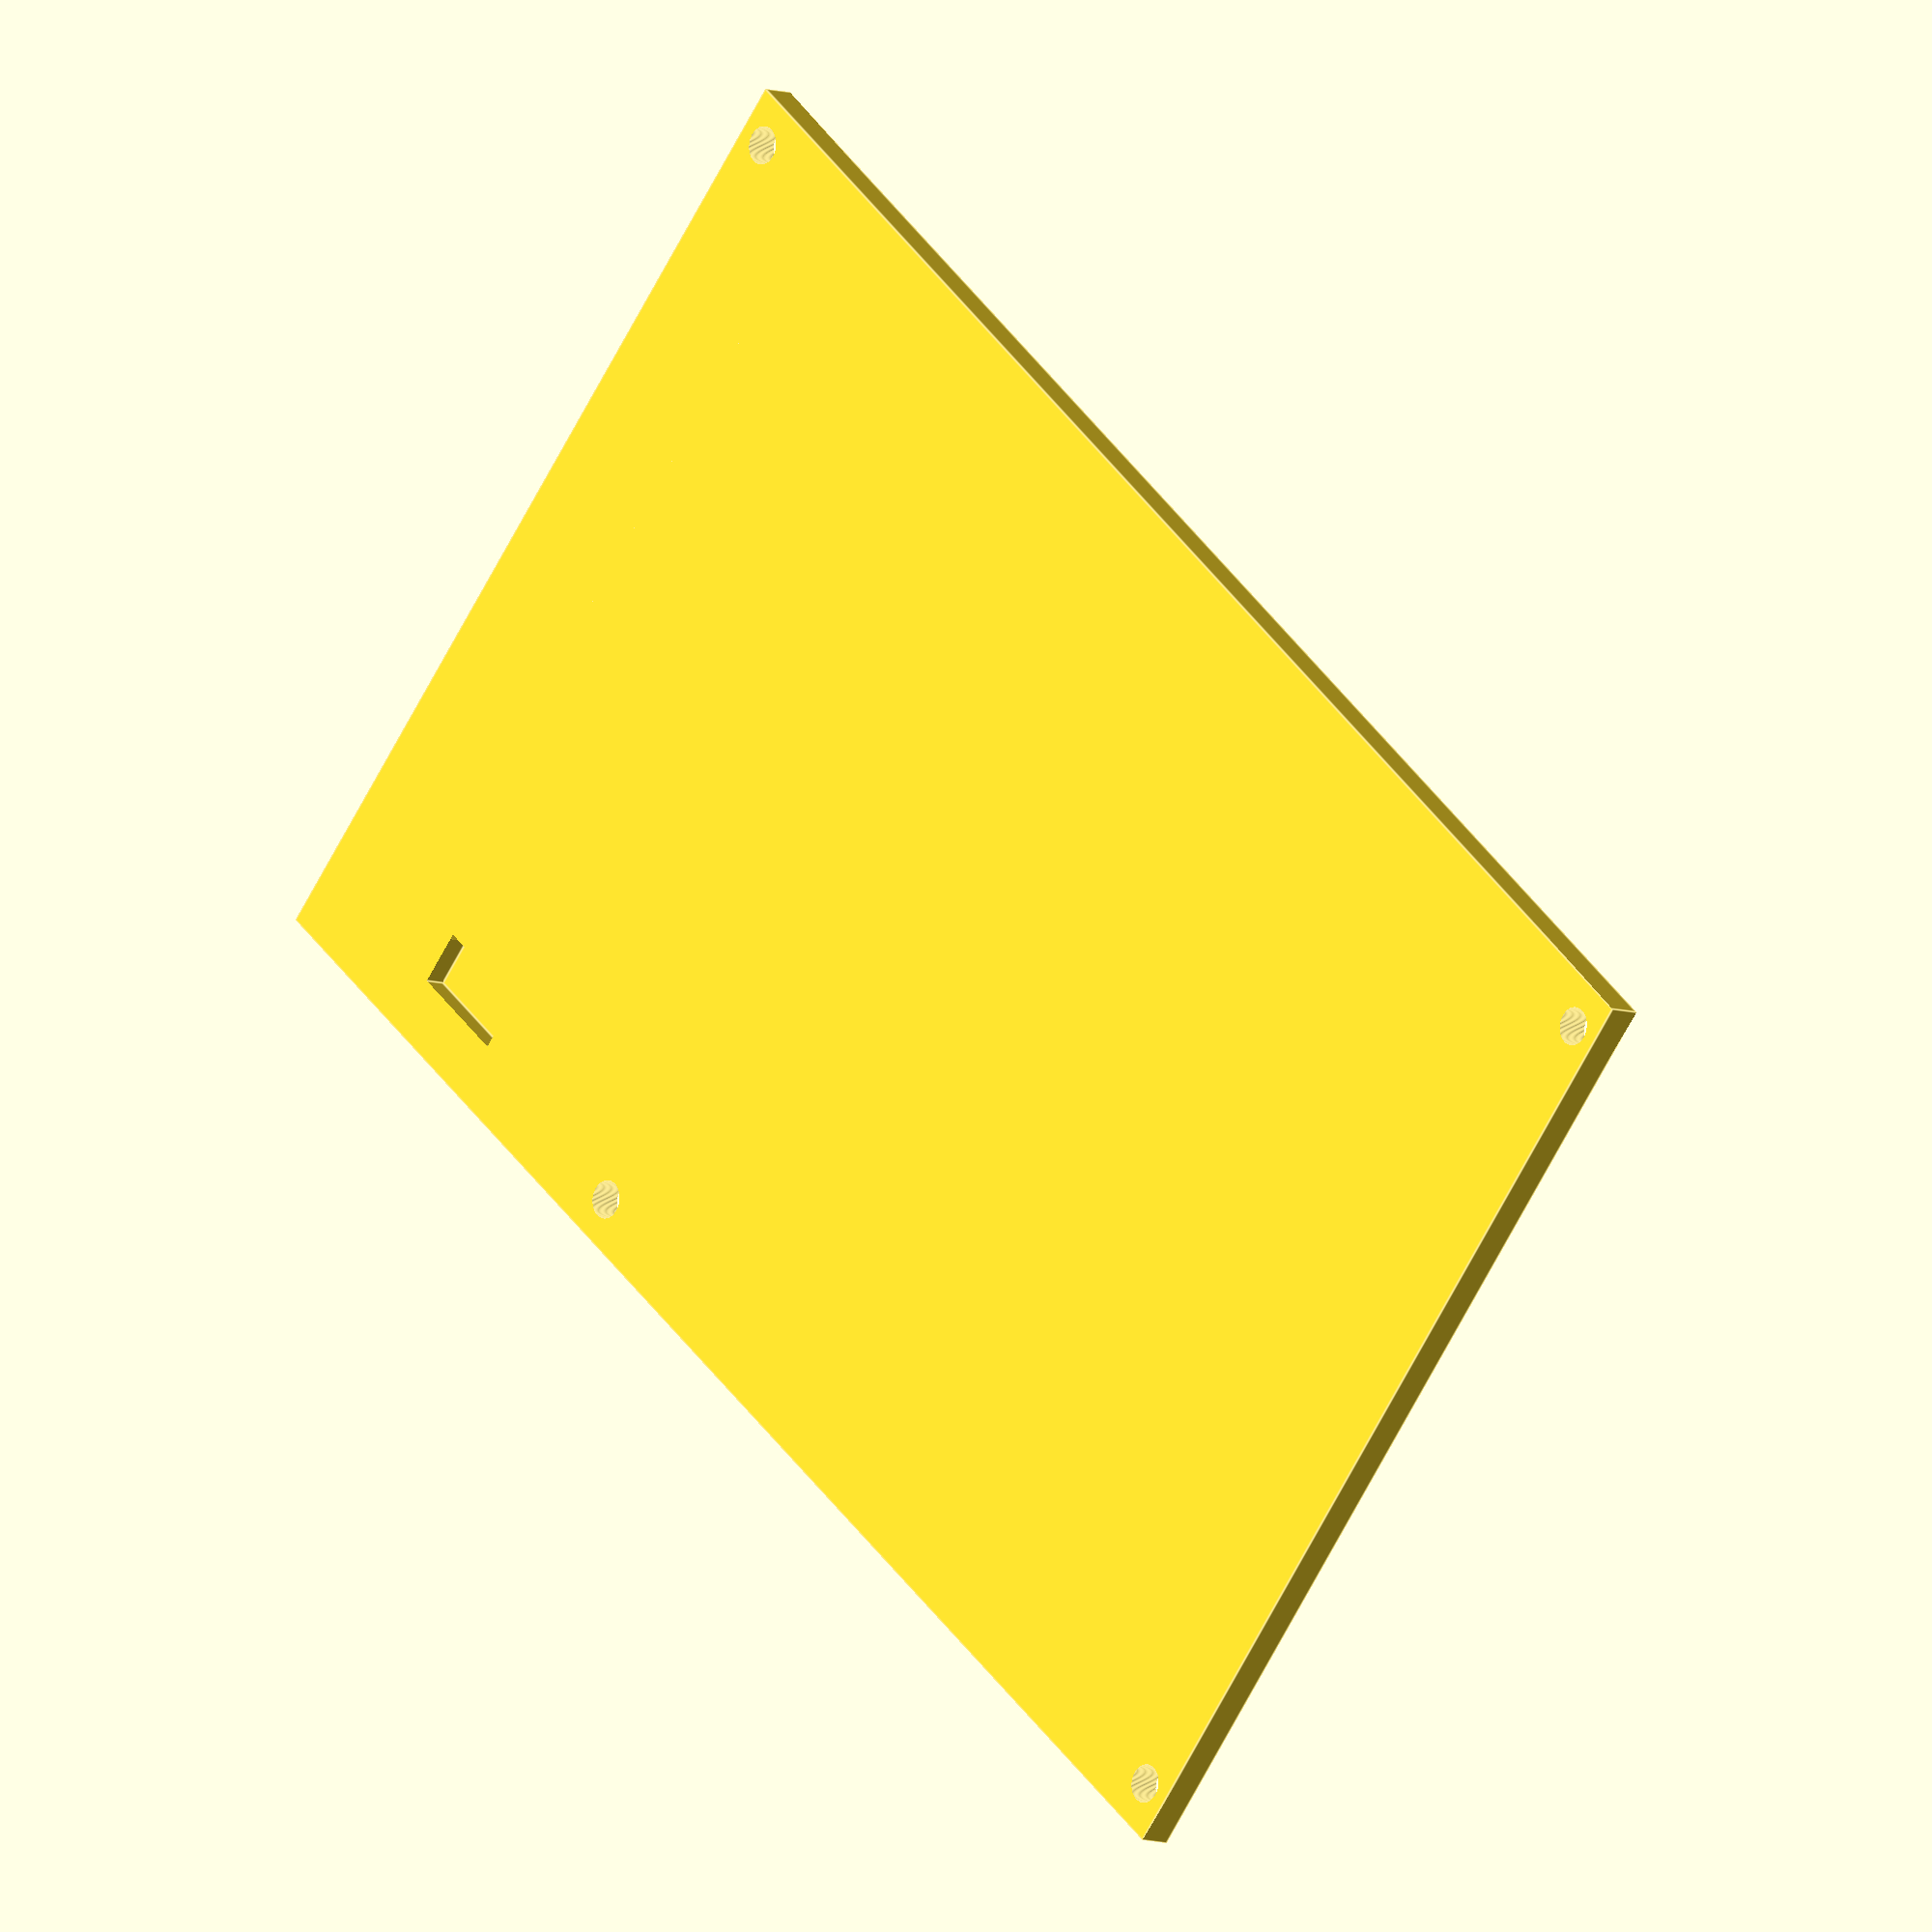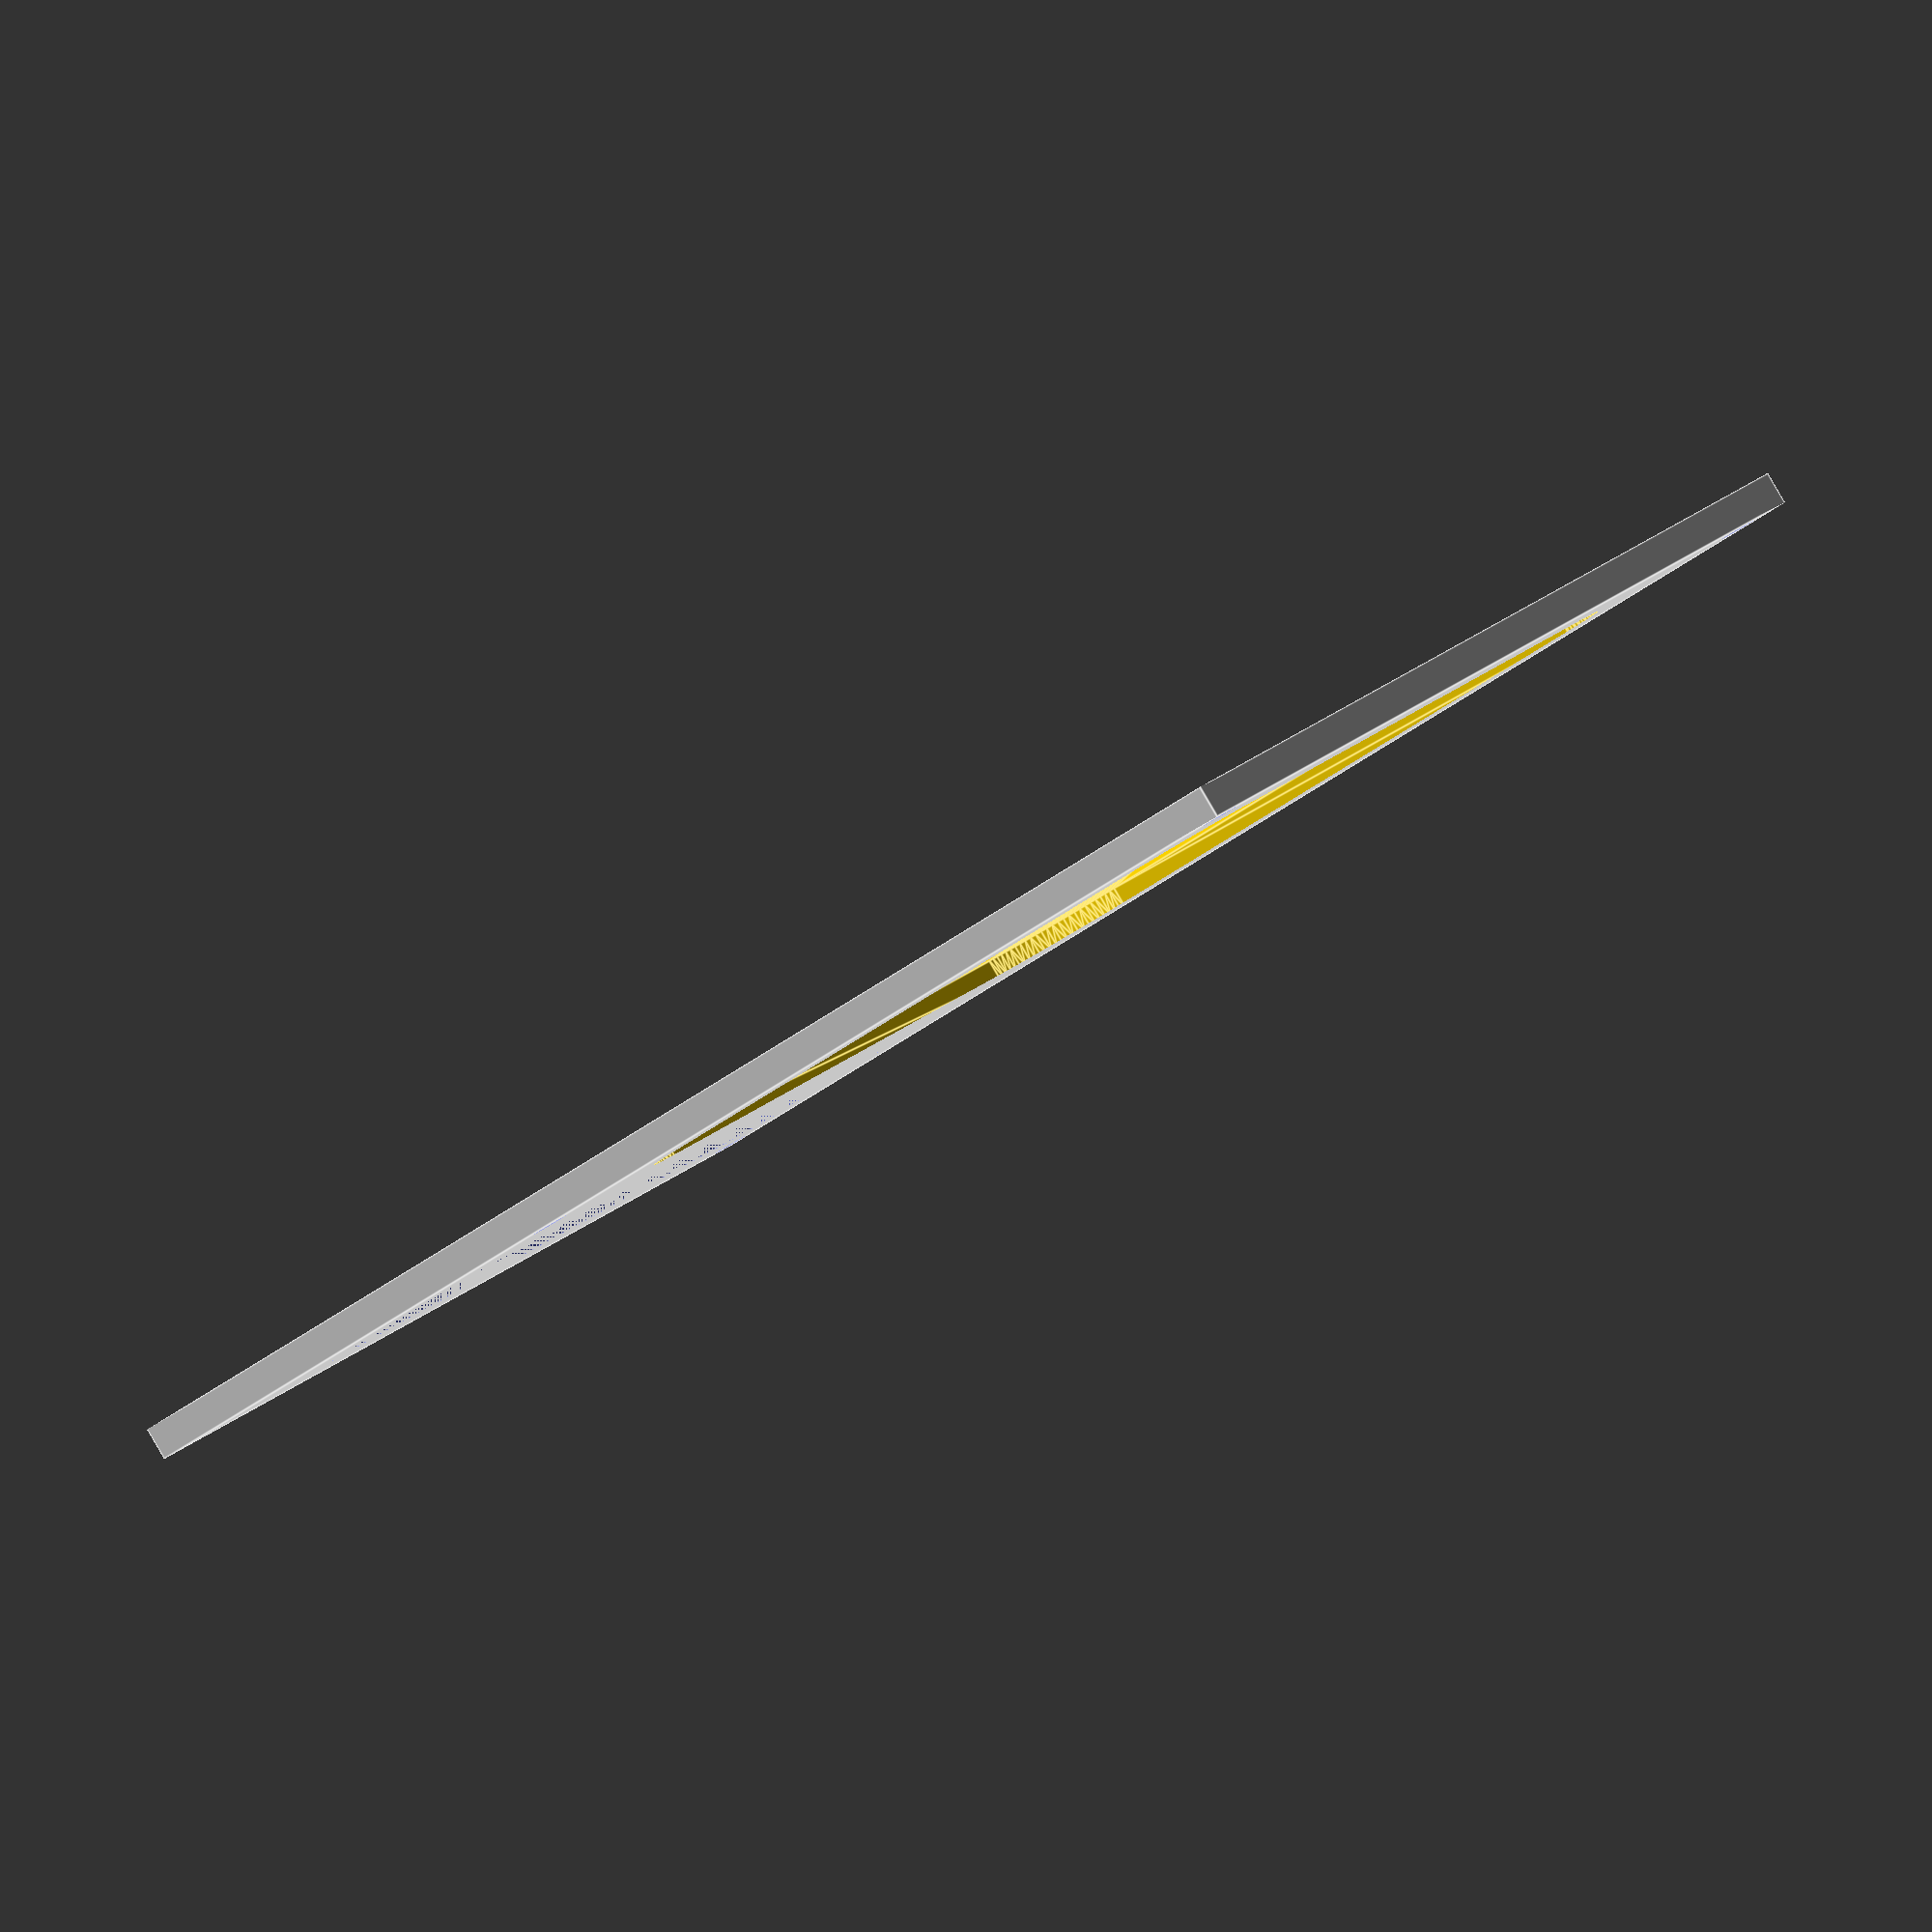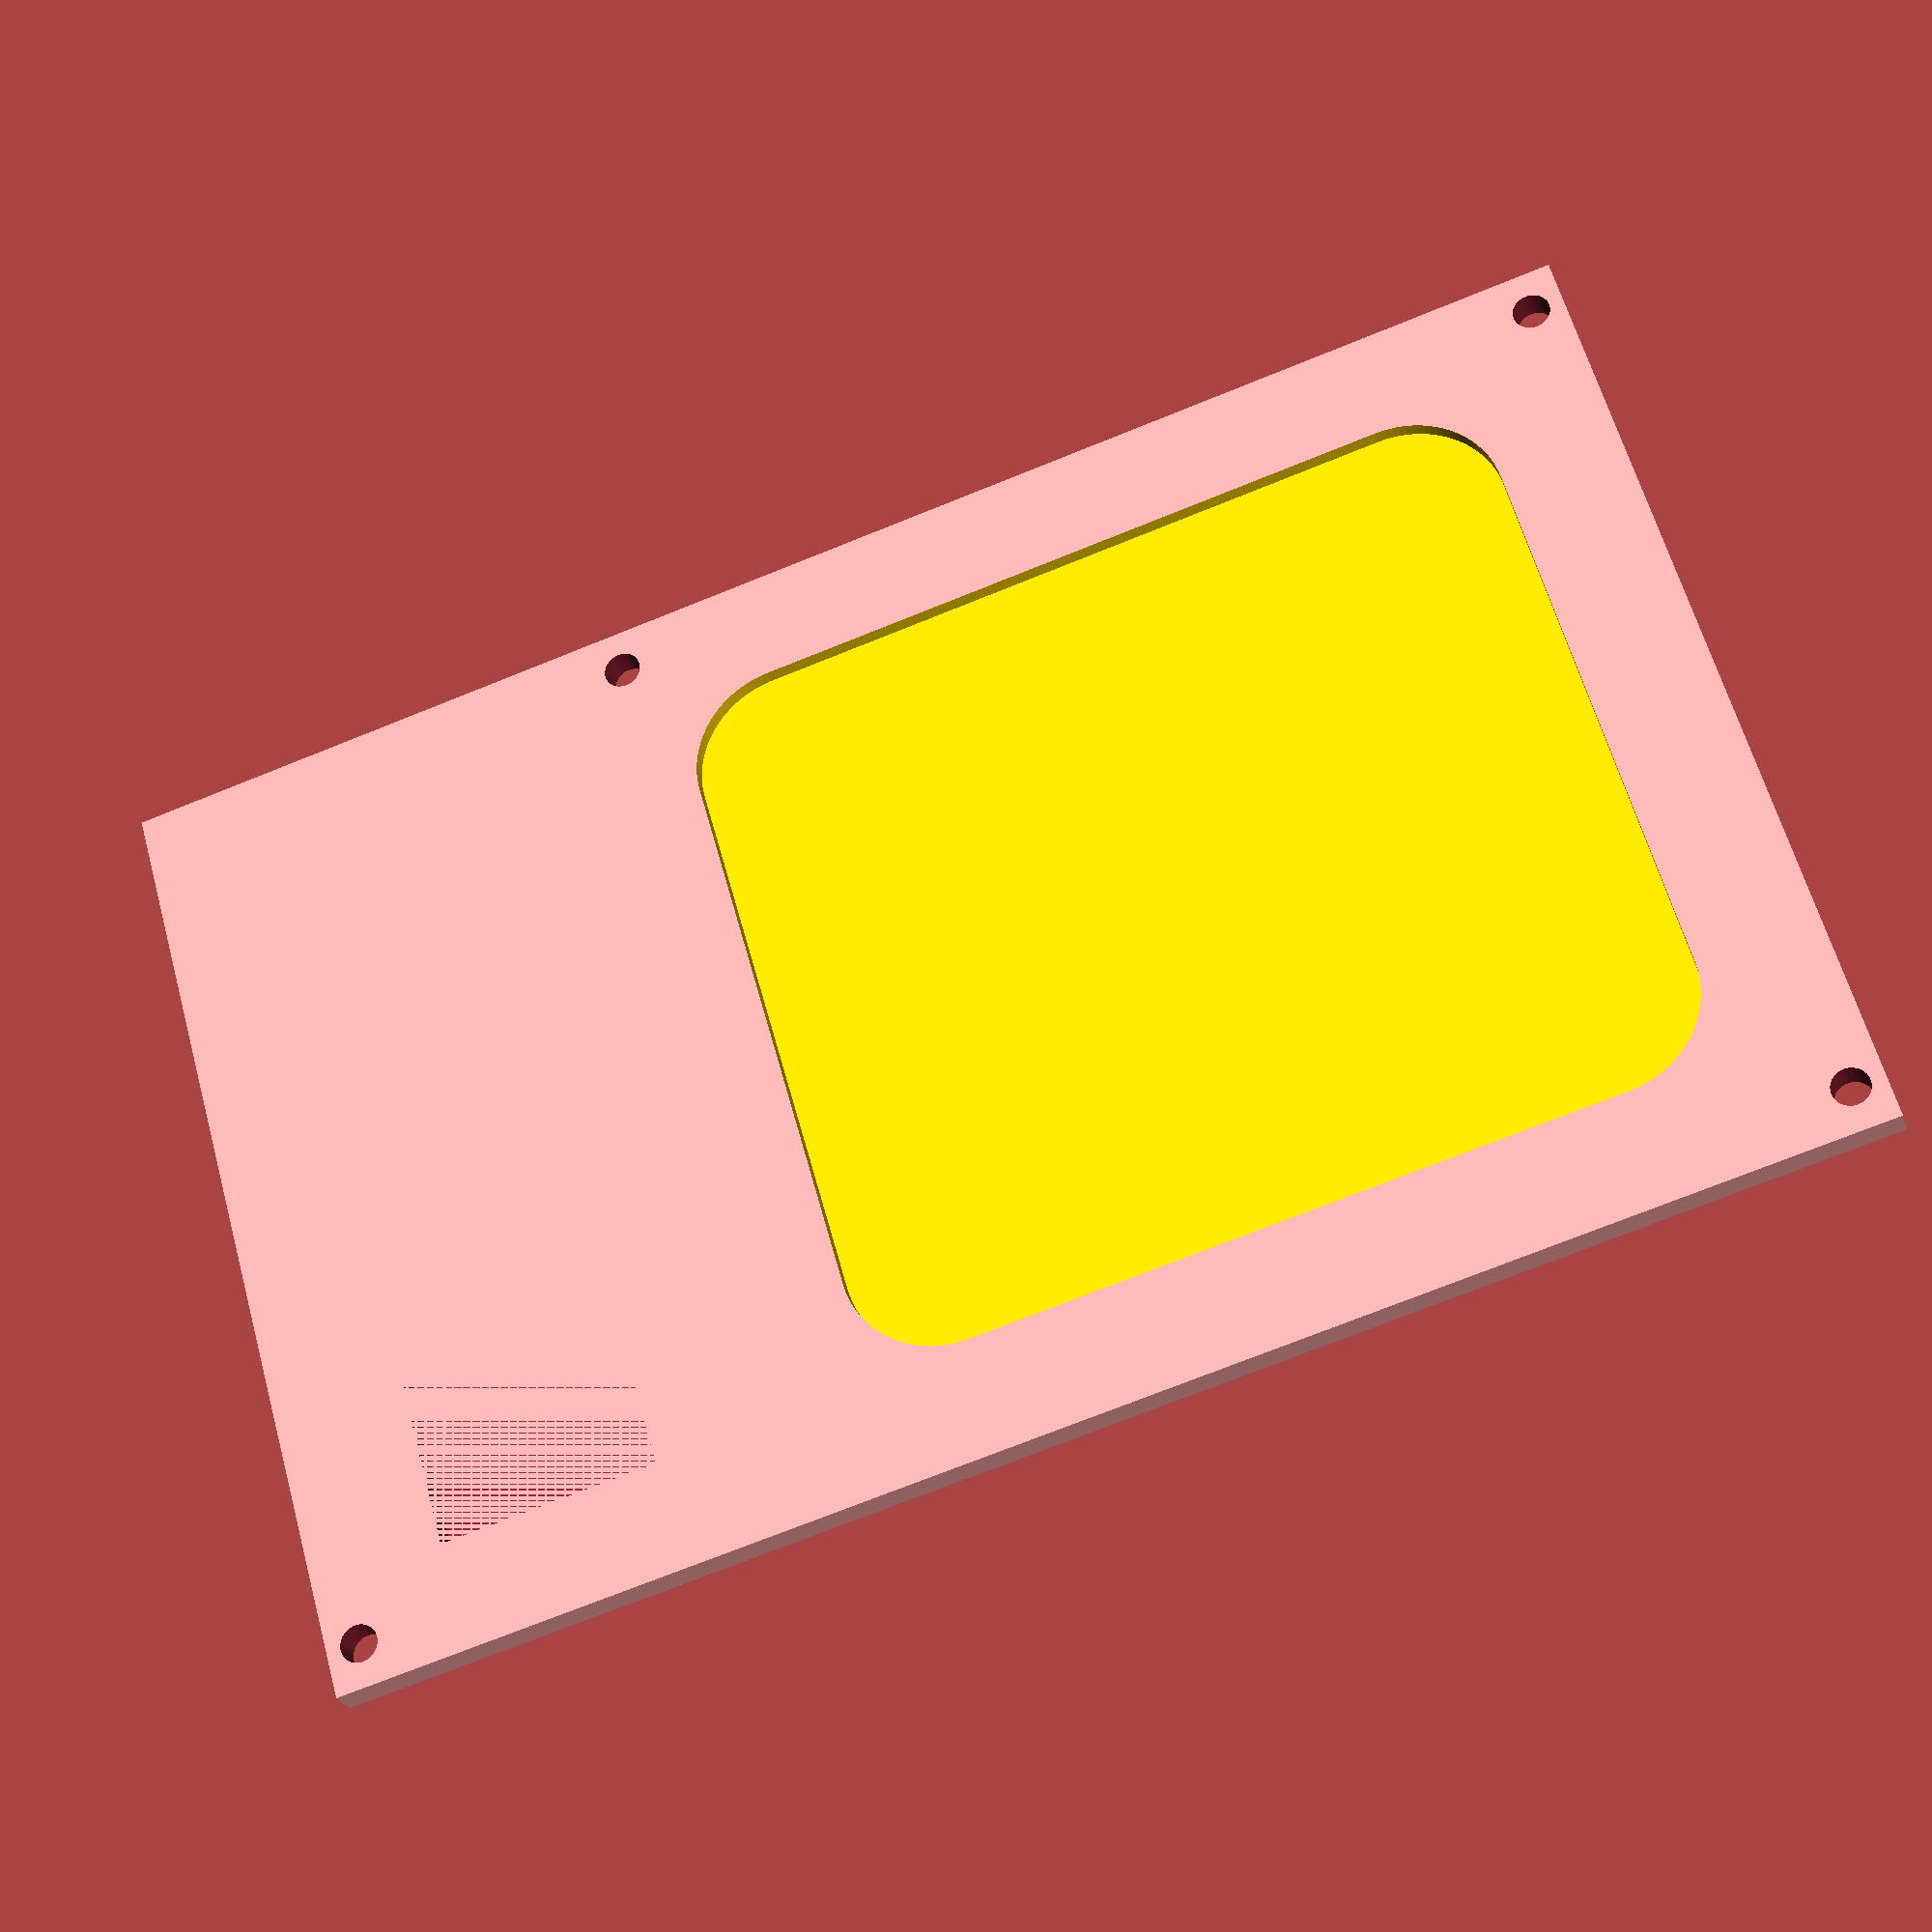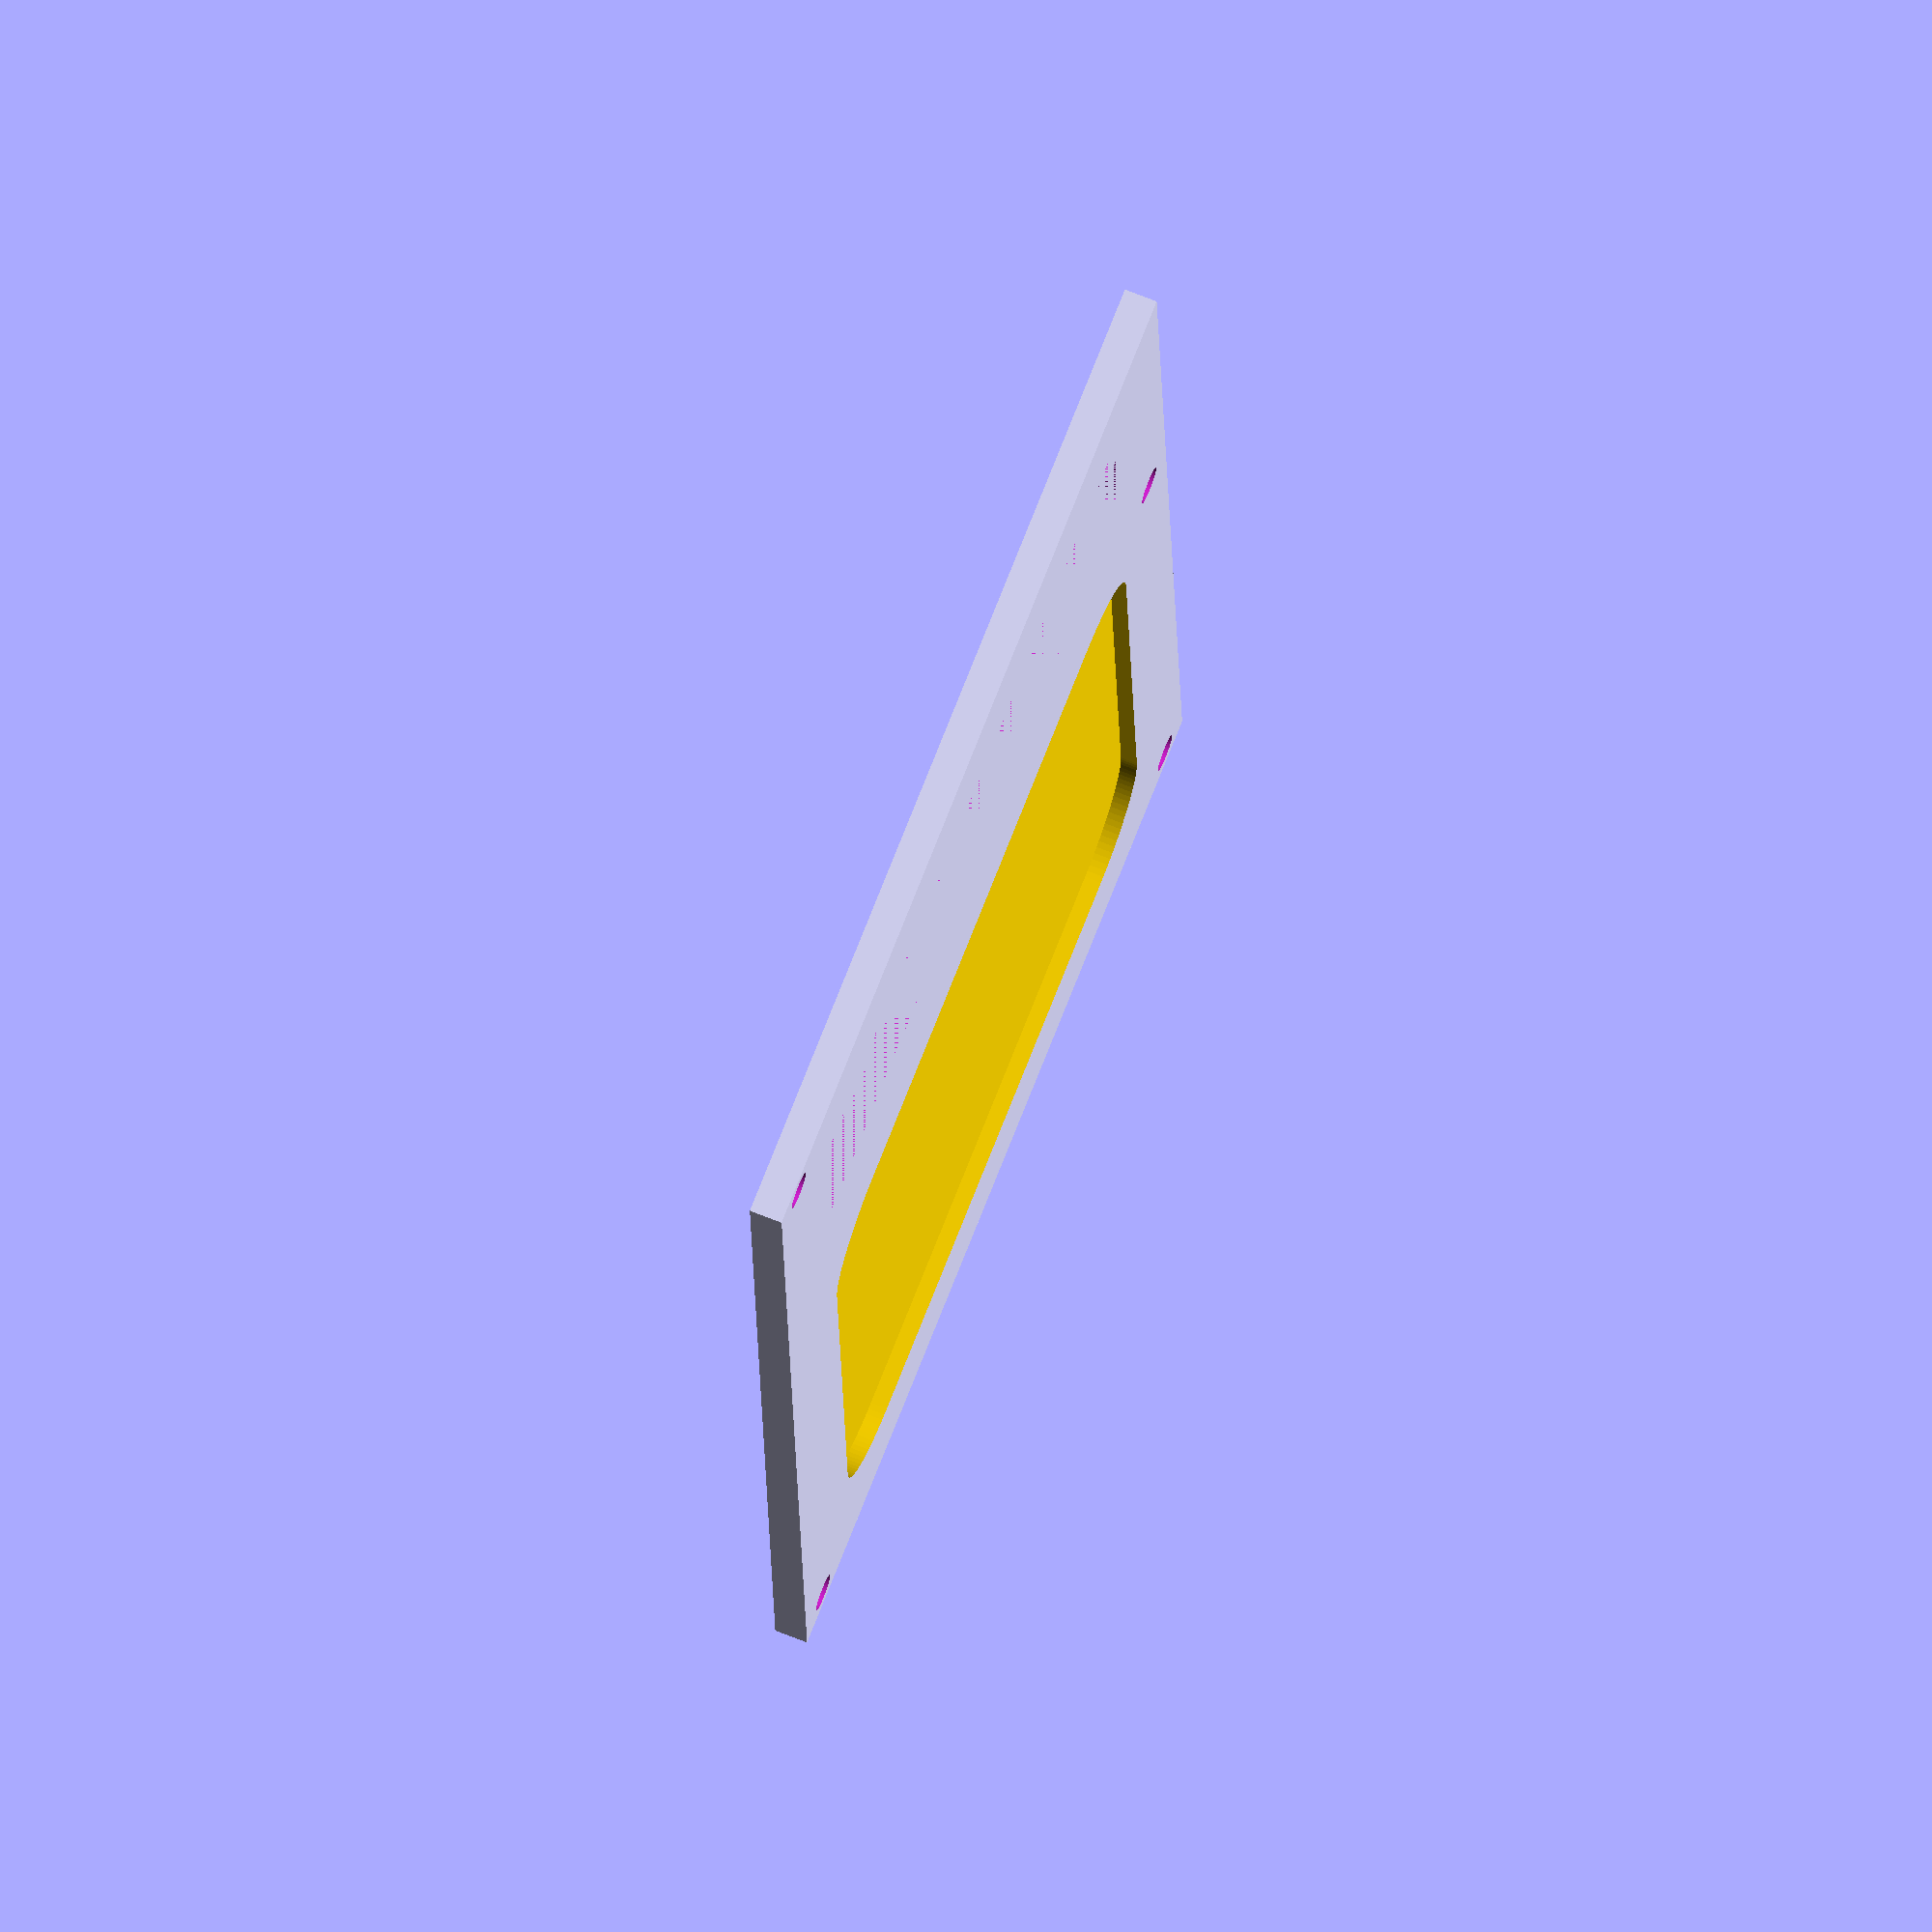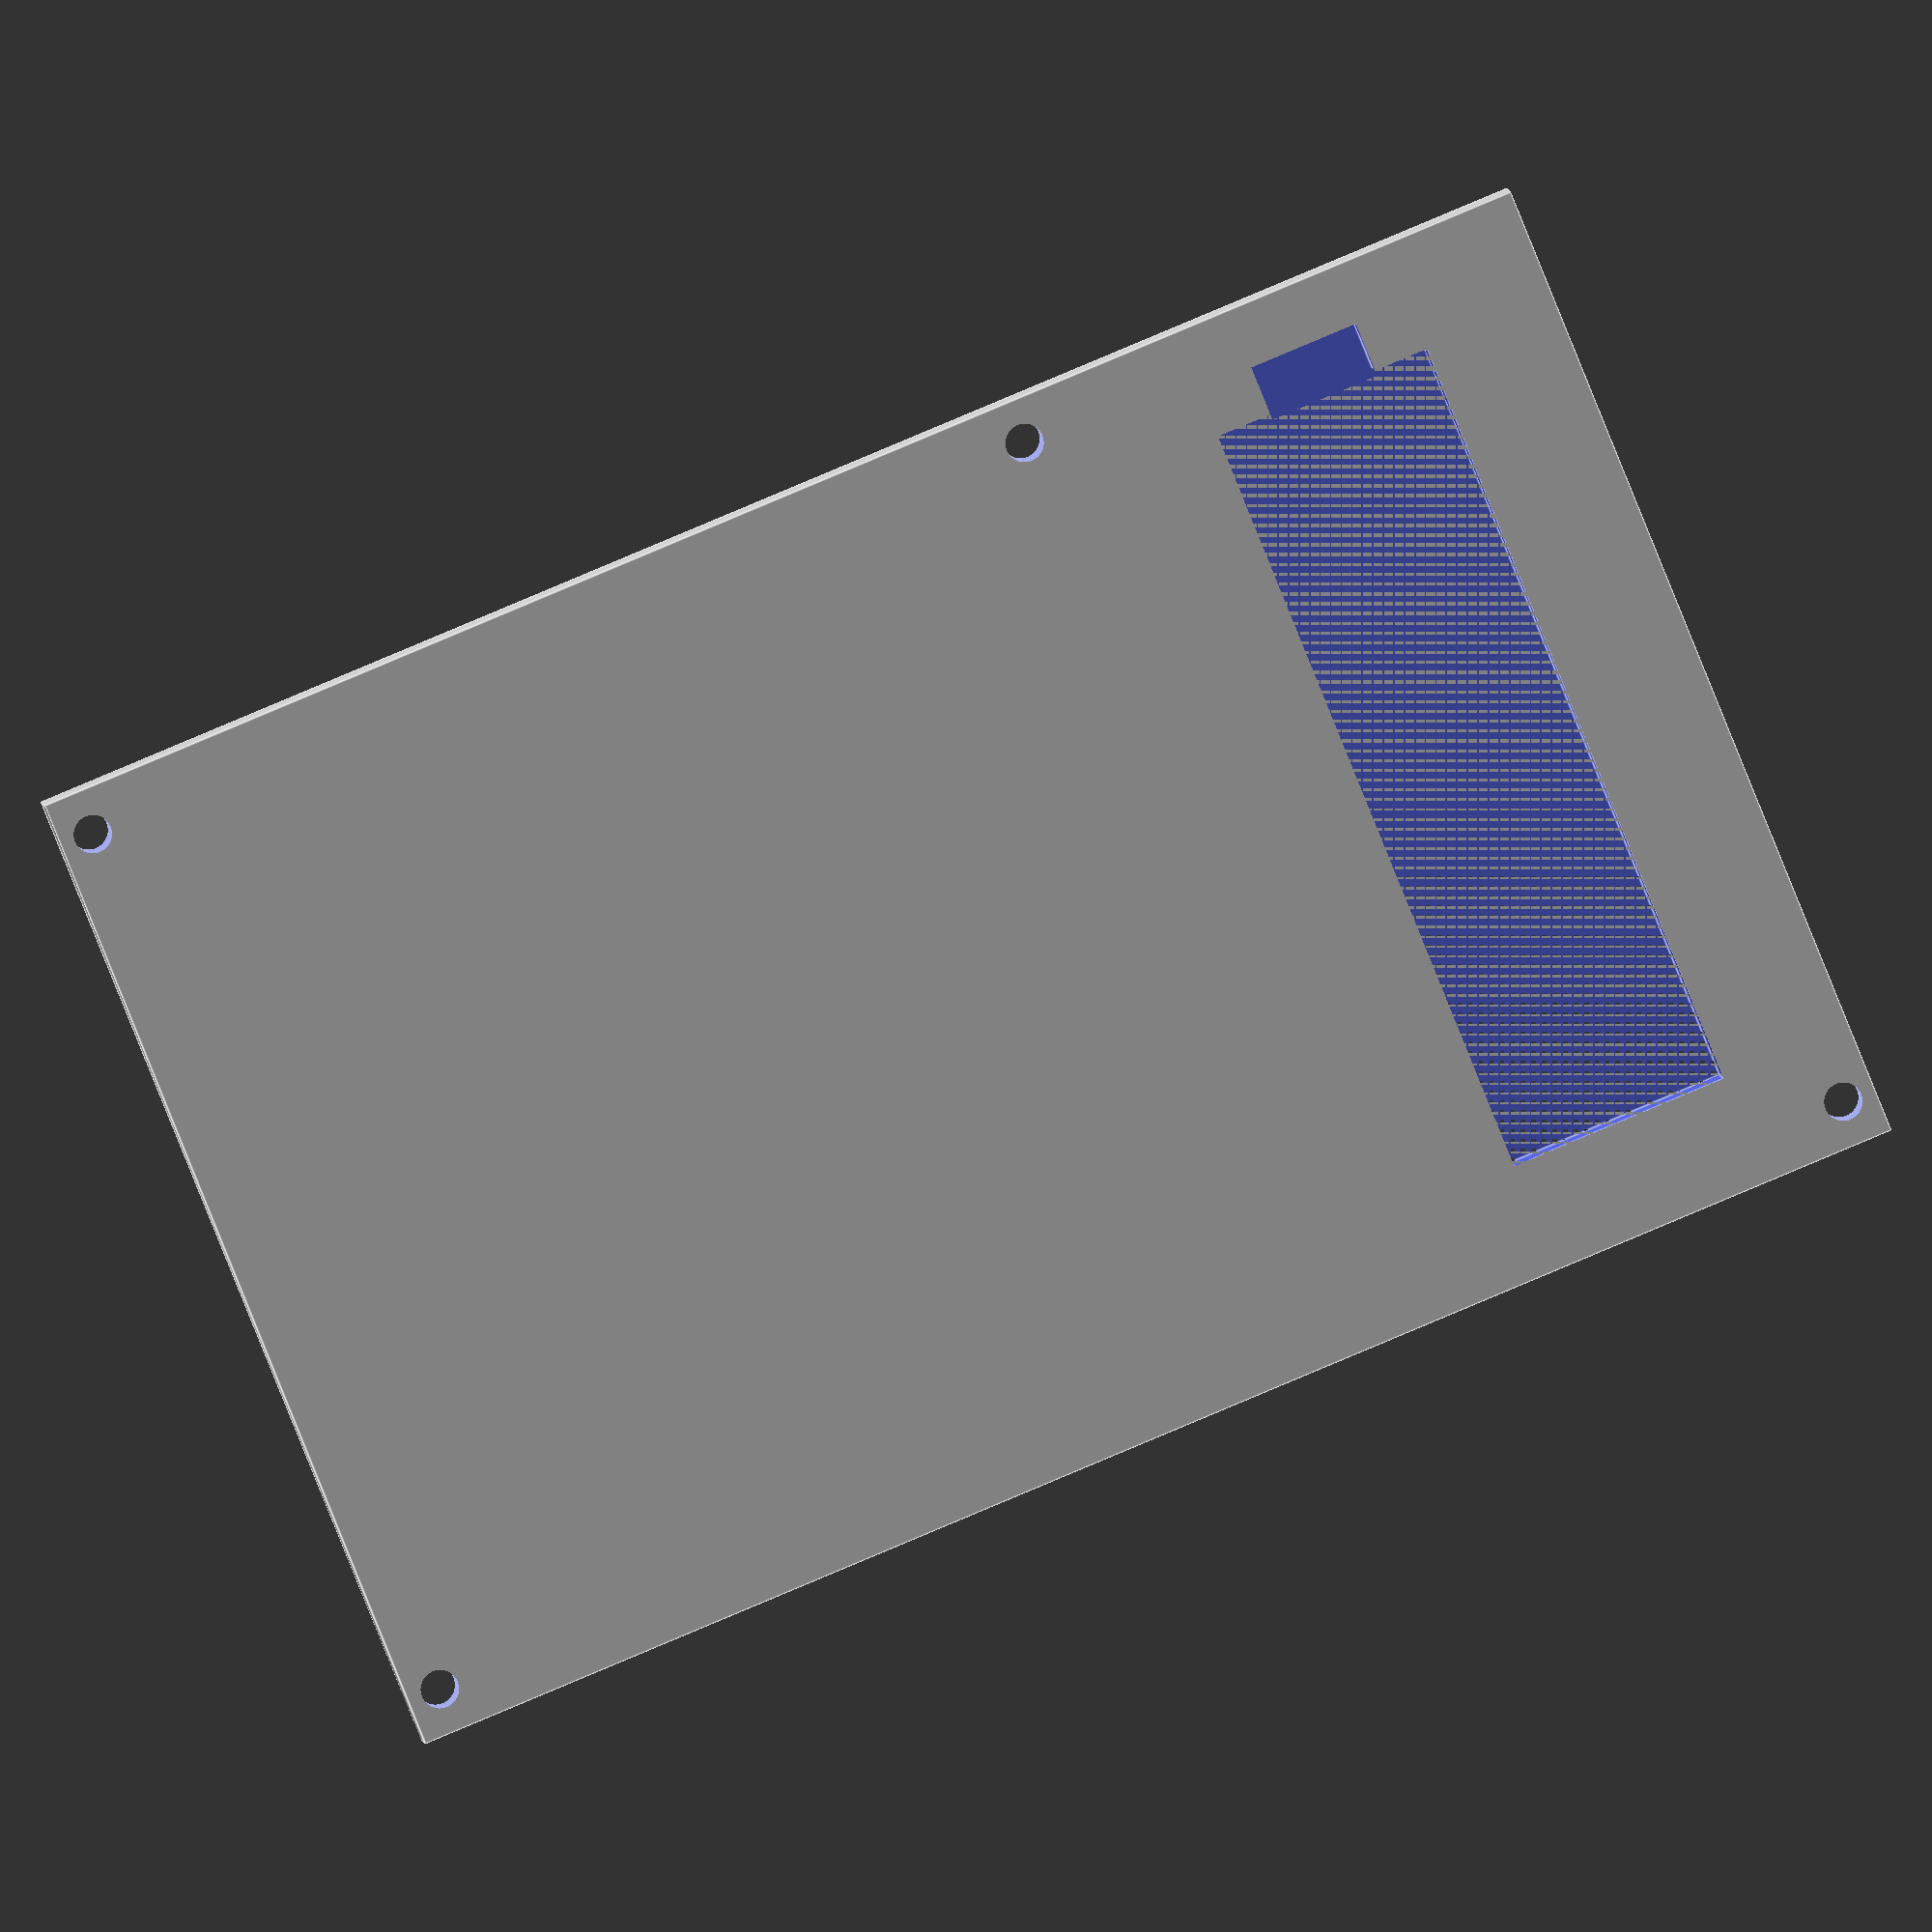
<openscad>
$fn=100;
    difference(){
        translate([0,0,2])
        cube([140, 90, 3],true);
        
        translate([-67, 41, -8])
        cylinder(h=19.1, r = 1.7);
        
        translate([-67, -41, -8])
        cylinder(h=19.1, r = 1.7);
        
        translate([22, -41.1, -8])
        cylinder(h=19.1, r = 1.7);
        
        
     translate([67, 41, -8])
        cylinder(h=19.1, r = 1.7);
        
        translate([-60, -36, 2])
        color("gold")
    hull(){
    translate([69.17, 61.37, 0])
    cylinder(r = 9, h = 1.8);
    translate([69.17, 10, 0])
    cylinder(r = 9, h = 1.8);
    translate([10, 10, 0])
    cylinder(r = 9, h = 1.8);
    translate([10, 61.37, 0])
    cylinder(r = 9, h = 1.8);
}

rotate([0,0,90])
    translate([0, -48, 2])
       
        cube([70,20,3], true);

translate([48,-37,1])
    cube([10,5,3], true);

    };
    
    
    
    
    
 
    
      
        
    
     
</openscad>
<views>
elev=187.5 azim=139.2 roll=314.6 proj=o view=edges
elev=271.4 azim=140.0 roll=329.6 proj=o view=edges
elev=25.2 azim=164.1 roll=15.4 proj=p view=wireframe
elev=107.6 azim=87.5 roll=248.5 proj=o view=solid
elev=173.5 azim=22.0 roll=7.1 proj=o view=edges
</views>
